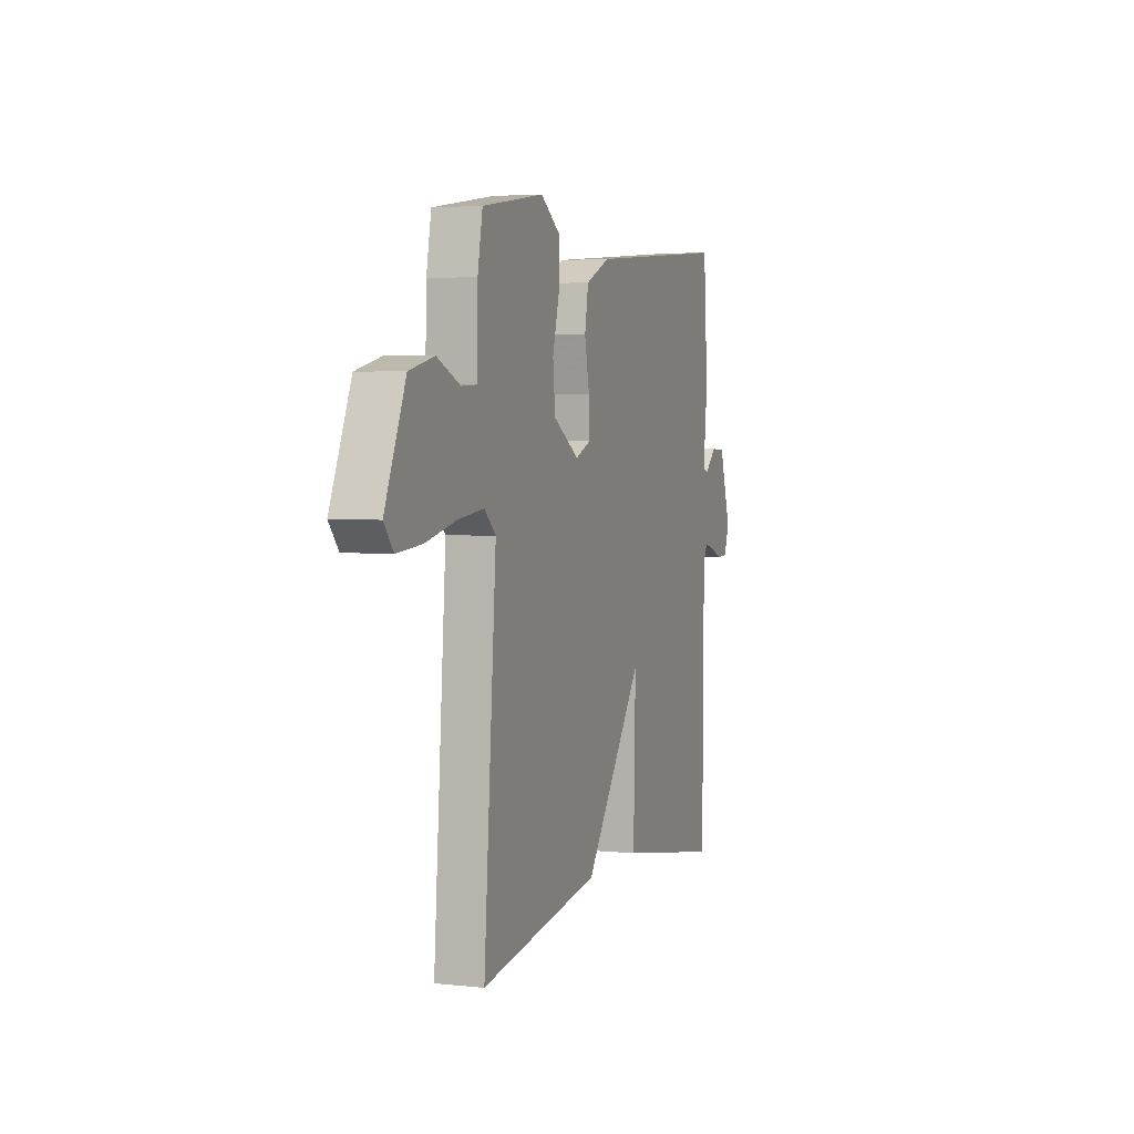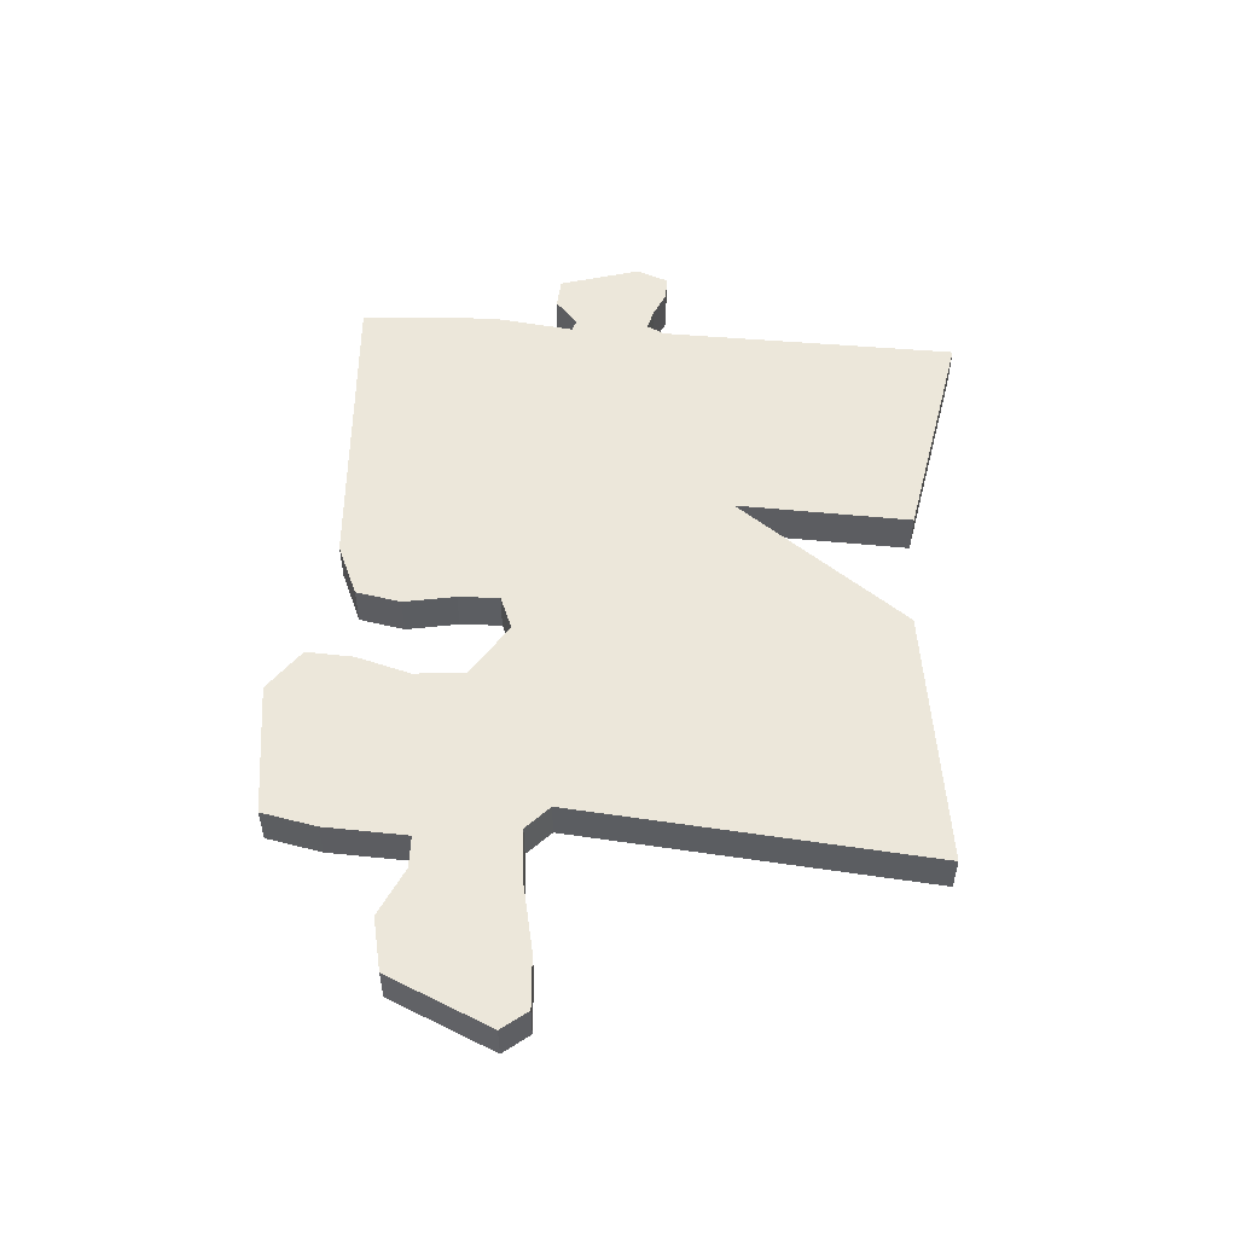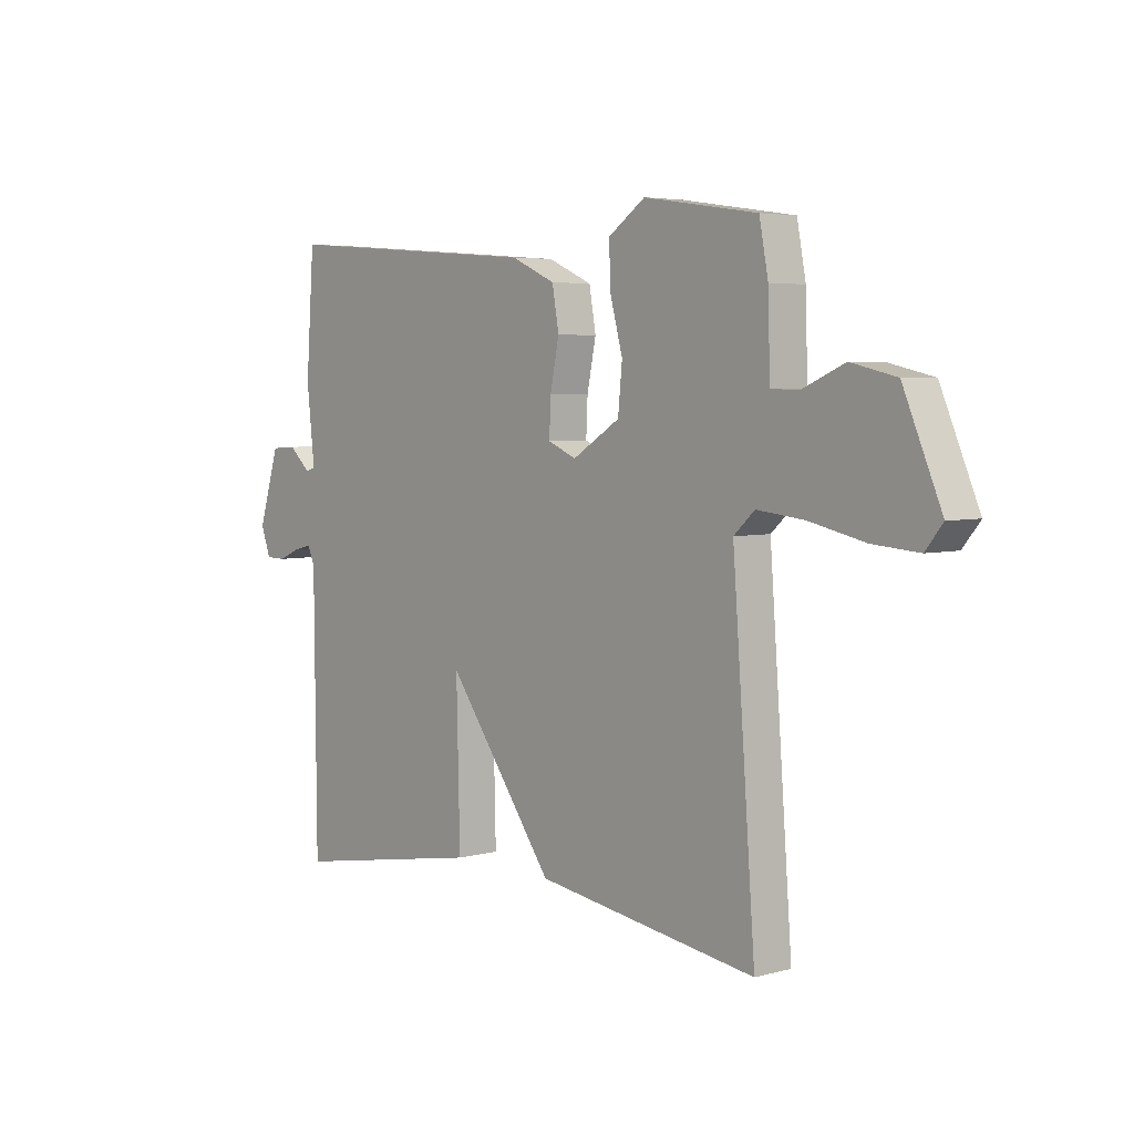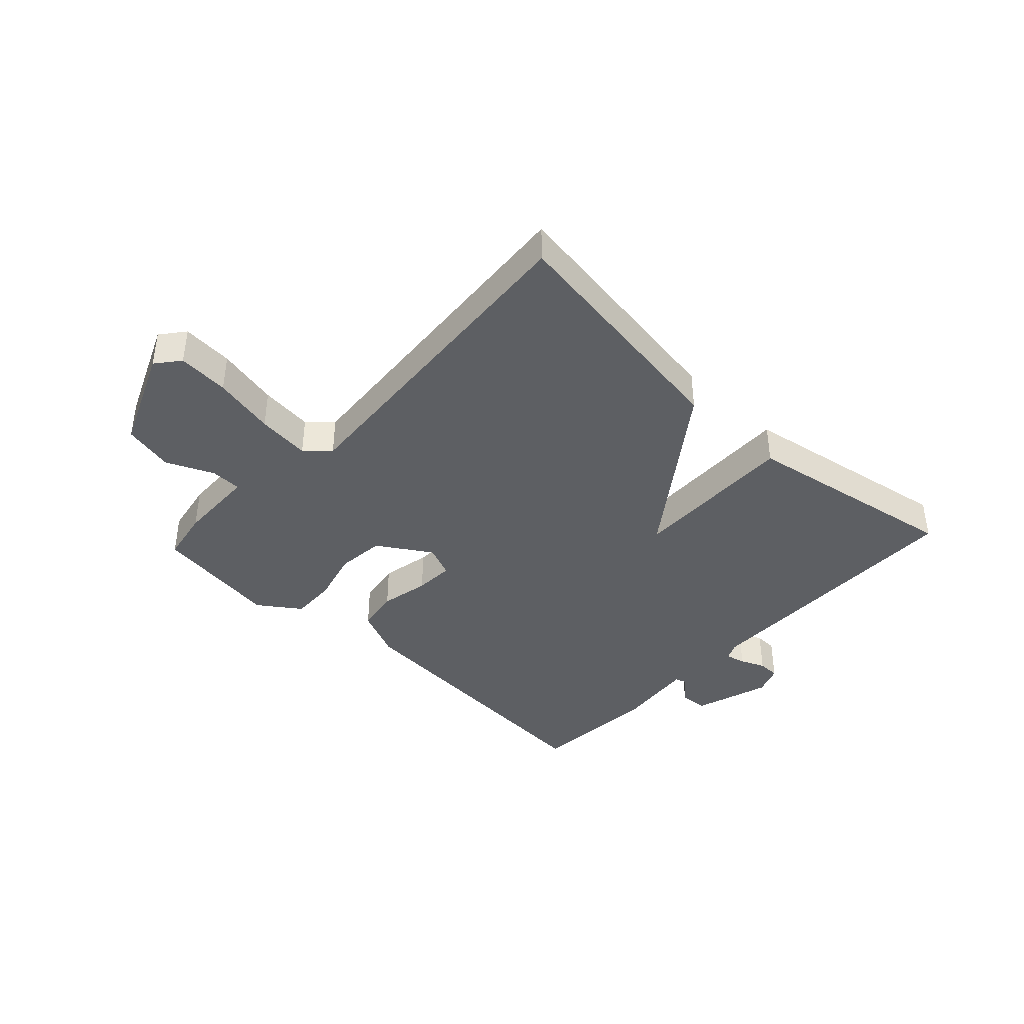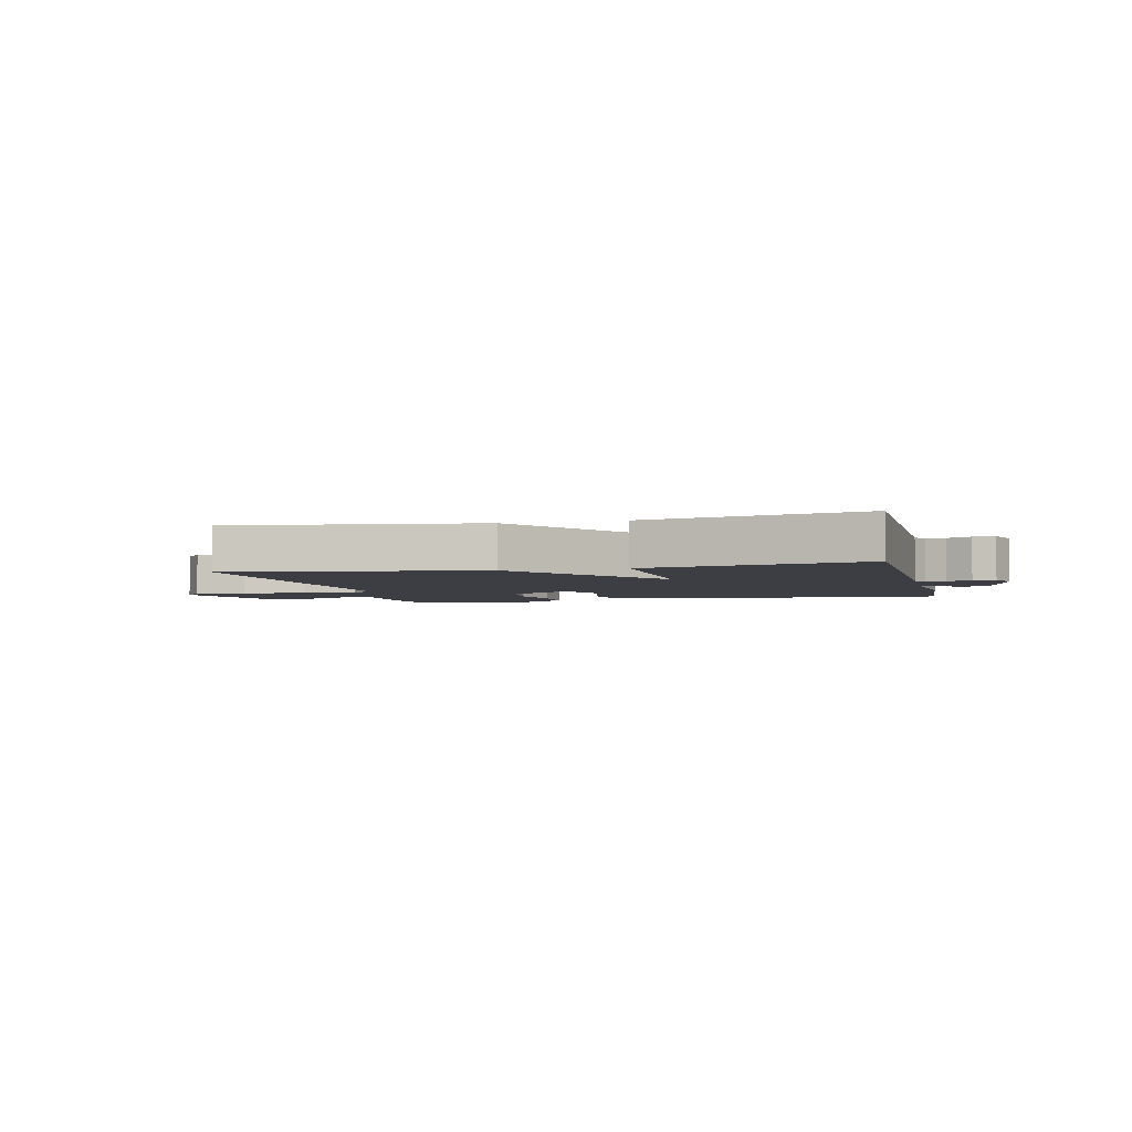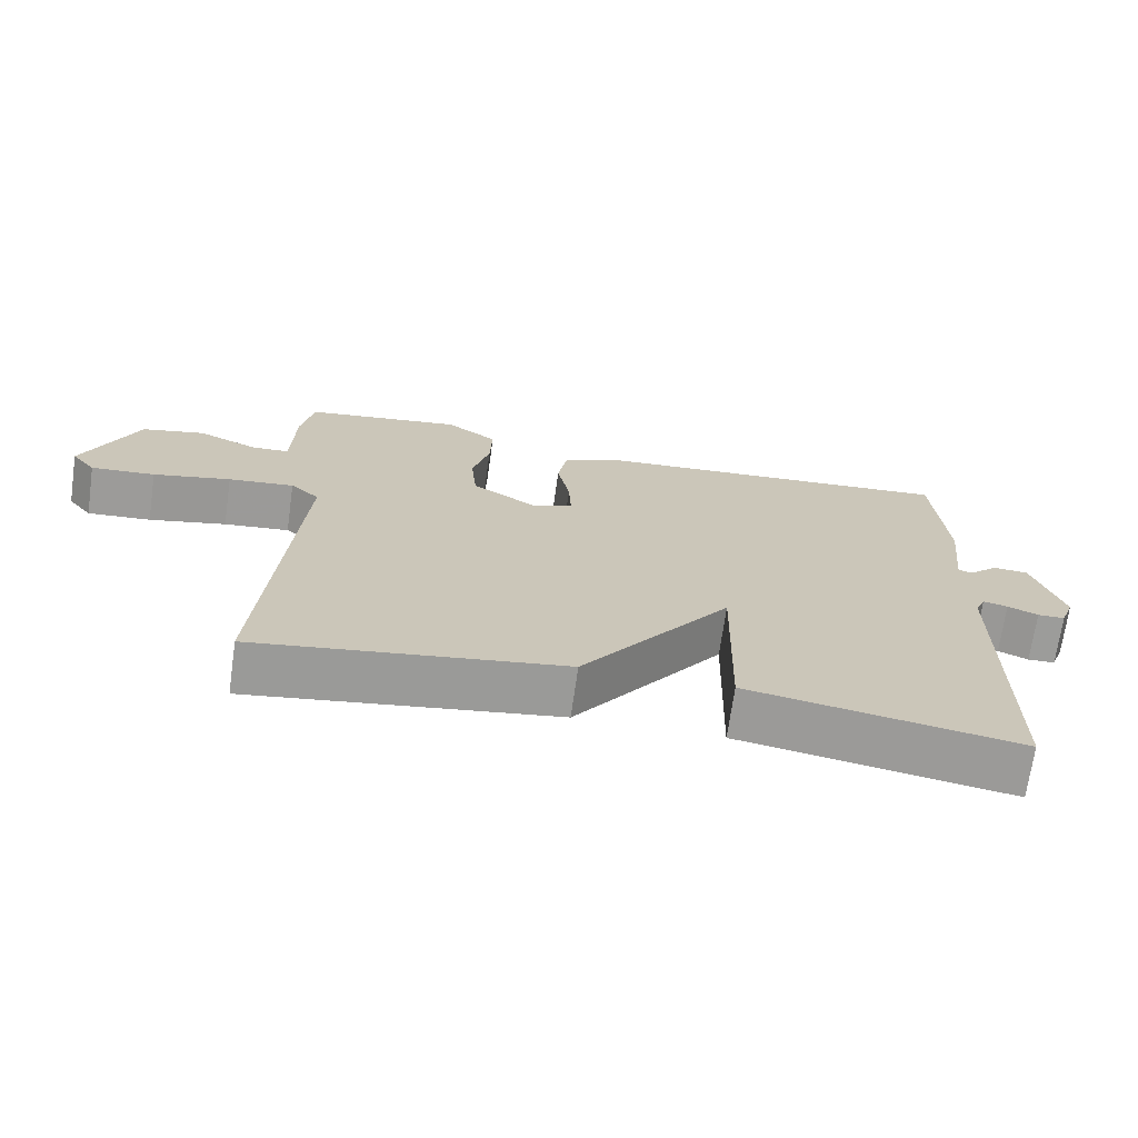
<metadata>
{"format":"obj","ext":"obj","renderer":"f3d","projection":"perspective","resolution":1024,"background":"white","views":[{"elev":3.9,"azim":109.5,"up":"+Z"},{"elev":52.5,"azim":94.7,"up":"+Y"},{"elev":4.6,"azim":49.1,"up":"+Z"},{"elev":-40.4,"azim":136.9,"up":"+Y"},{"elev":-3.7,"azim":-166.1,"up":"+Y"},{"elev":-70.0,"azim":171.9,"up":"+Z"}]}
</metadata>
<code>
v -0.5 0.07 0.5
v 0.006 0.07 0.461
v 0.091 0.07 0.423
v 0.104 0.07 0.349
v 0.087 0.07 0.265
v 0.084 0.07 0.198
v 0.139 0.07 0.175
v 0.23 0.07 0.232
v 0.238 0.07 0.315
v 0.214 0.07 0.404
v 0.211 0.07 0.482
v 0.282 0.07 0.532
v 0.5 0.07 0.5
v 0.517 0.07 0.41
v 0.521 0.07 0.275
v 0.574 0.07 0.273
v 0.655 0.07 0.309
v 0.742 0.07 0.289
v 0.815 0.07 0.118
v 0.782 0.07 0.077
v 0.694 0.07 0.084
v 0.587 0.07 0.108
v 0.496 0.07 0.118
v 0.456 0.07 0.081
v 0.5 0.07 -0.5
v 0.075 0.07 -0.436
v -0.132 0.07 -0.151
v -0.125 0.07 -0.436
v -0.5 0.07 -0.5
v -0.504 0.07 -0.014
v -0.518 0.07 0.016
v -0.552 0.07 0.008
v -0.594 0.07 -0.01
v -0.632 0.07 -0.009
v -0.651 0.07 0.042
v -0.61 0.07 0.172
v -0.561 0.07 0.175
v -0.52 0.07 0.137
v -0.501 0.07 0.143
v -0.516 0.07 0.28
v -0.5 0 0.5
v 0.006 0 0.461
v 0.091 0 0.423
v 0.104 0 0.349
v 0.087 0 0.265
v 0.084 0 0.198
v 0.139 0 0.175
v 0.23 0 0.232
v 0.238 0 0.315
v 0.214 0 0.404
v 0.211 0 0.482
v 0.282 0 0.532
v 0.5 0 0.5
v 0.517 0 0.41
v 0.521 0 0.275
v 0.574 0 0.273
v 0.655 0 0.309
v 0.742 0 0.289
v 0.815 0 0.118
v 0.782 0 0.077
v 0.694 0 0.084
v 0.587 0 0.108
v 0.496 0 0.118
v 0.456 0 0.081
v 0.5 0 -0.5
v 0.075 0 -0.436
v -0.132 0 -0.151
v -0.125 0 -0.436
v -0.5 0 -0.5
v -0.504 0 -0.014
v -0.518 0 0.016
v -0.552 0 0.008
v -0.594 0 -0.01
v -0.632 0 -0.009
v -0.651 0 0.042
v -0.61 0 0.172
v -0.561 0 0.175
v -0.52 0 0.137
v -0.501 0 0.143
v -0.516 0 0.28
f 3 4 5
f 2 3 5
f 1 2 5
f 40 1 5
f 39 40 5
f 38 39 5 6
f 36 37 38
f 35 36 38
f 34 35 38
f 33 34 38
f 32 33 38
f 38 6 7
f 32 38 7
f 31 32 7
f 30 31 7
f 27 28 29 30
f 27 30 7
f 27 7 8
f 26 27 8
f 25 26 8
f 24 25 8
f 23 24 8 9
f 10 11 12
f 9 10 12
f 23 9 12
f 22 23 12
f 20 21 22
f 19 20 22
f 18 19 22
f 17 18 22
f 16 17 22
f 15 16 22
f 15 22 12
f 12 13 14 15
f 45 44 43
f 45 43 42
f 45 42 41
f 45 41 80
f 45 80 79
f 46 45 79 78
f 78 77 76
f 78 76 75
f 78 75 74
f 78 74 73
f 78 73 72
f 47 46 78
f 47 78 72
f 47 72 71
f 47 71 70
f 70 69 68 67
f 47 70 67
f 48 47 67
f 48 67 66
f 48 66 65
f 48 65 64
f 49 48 64 63
f 52 51 50
f 52 50 49
f 52 49 63
f 52 63 62
f 62 61 60
f 62 60 59
f 62 59 58
f 62 58 57
f 62 57 56
f 62 56 55
f 52 62 55
f 55 54 53 52
f 1 41 42 2
f 2 42 43 3
f 3 43 44 4
f 4 44 45 5
f 5 45 46 6
f 6 46 47 7
f 7 47 48 8
f 8 48 49 9
f 9 49 50 10
f 10 50 51 11
f 11 51 52 12
f 12 52 53 13
f 13 53 54 14
f 14 54 55 15
f 15 55 56 16
f 16 56 57 17
f 17 57 58 18
f 18 58 59 19
f 19 59 60 20
f 20 60 61 21
f 21 61 62 22
f 22 62 63 23
f 23 63 64 24
f 24 64 65 25
f 25 65 66 26
f 26 66 67 27
f 27 67 68 28
f 28 68 69 29
f 29 69 70 30
f 30 70 71 31
f 31 71 72 32
f 32 72 73 33
f 33 73 74 34
f 34 74 75 35
f 35 75 76 36
f 36 76 77 37
f 37 77 78 38
f 38 78 79 39
f 39 79 80 40
f 40 80 41 1

</code>
